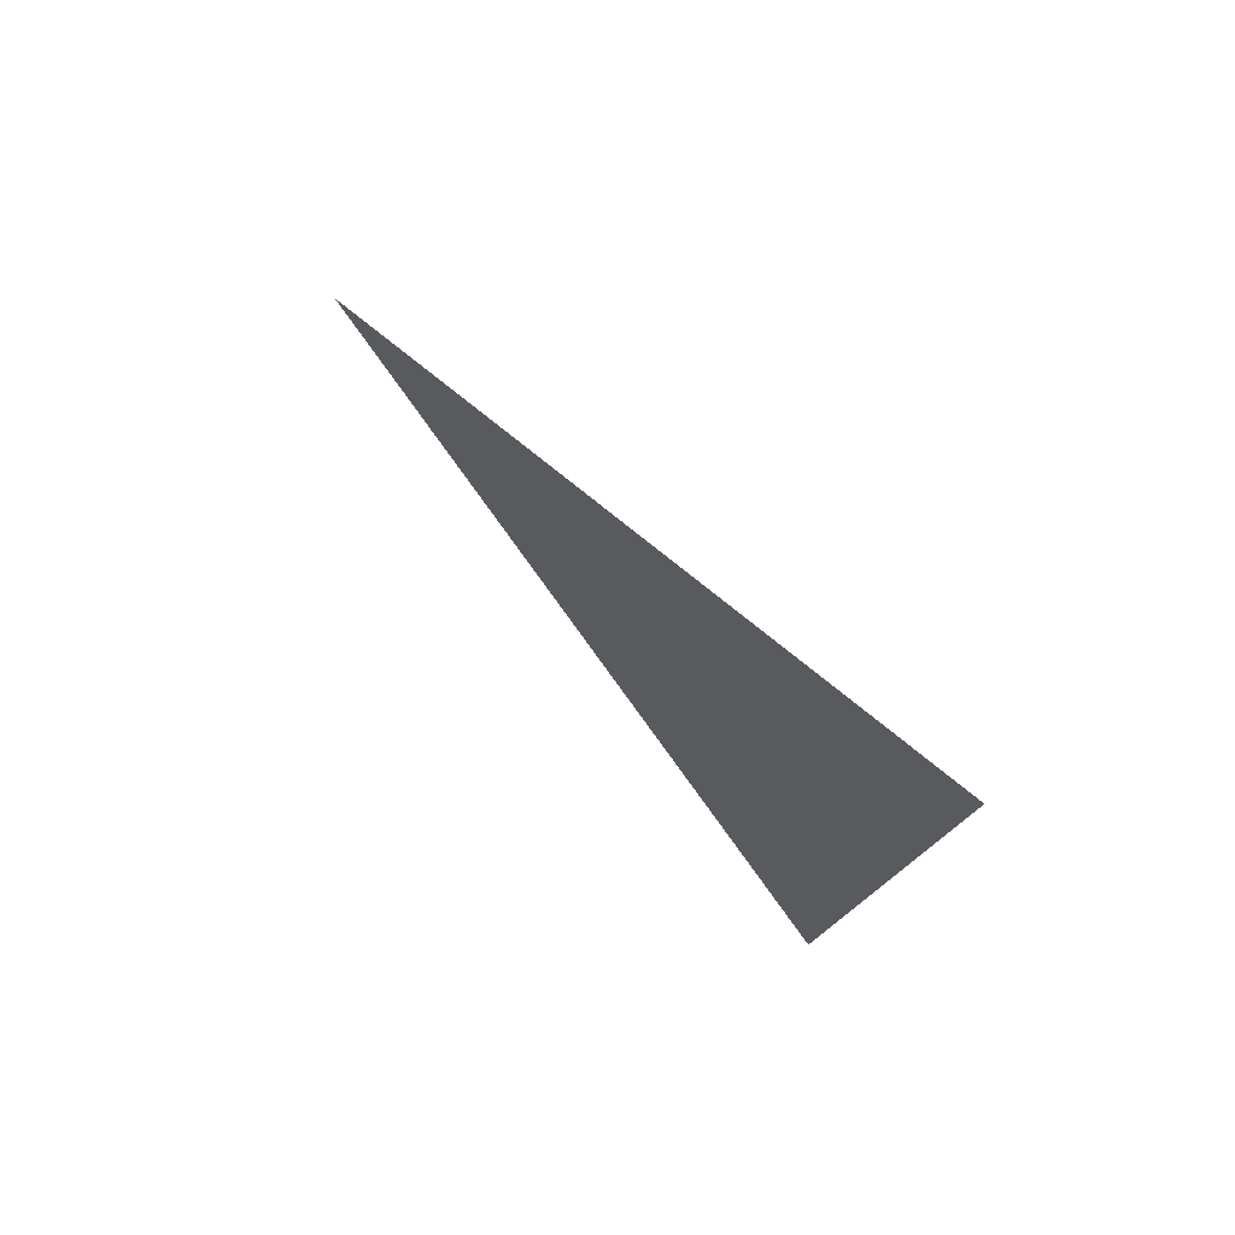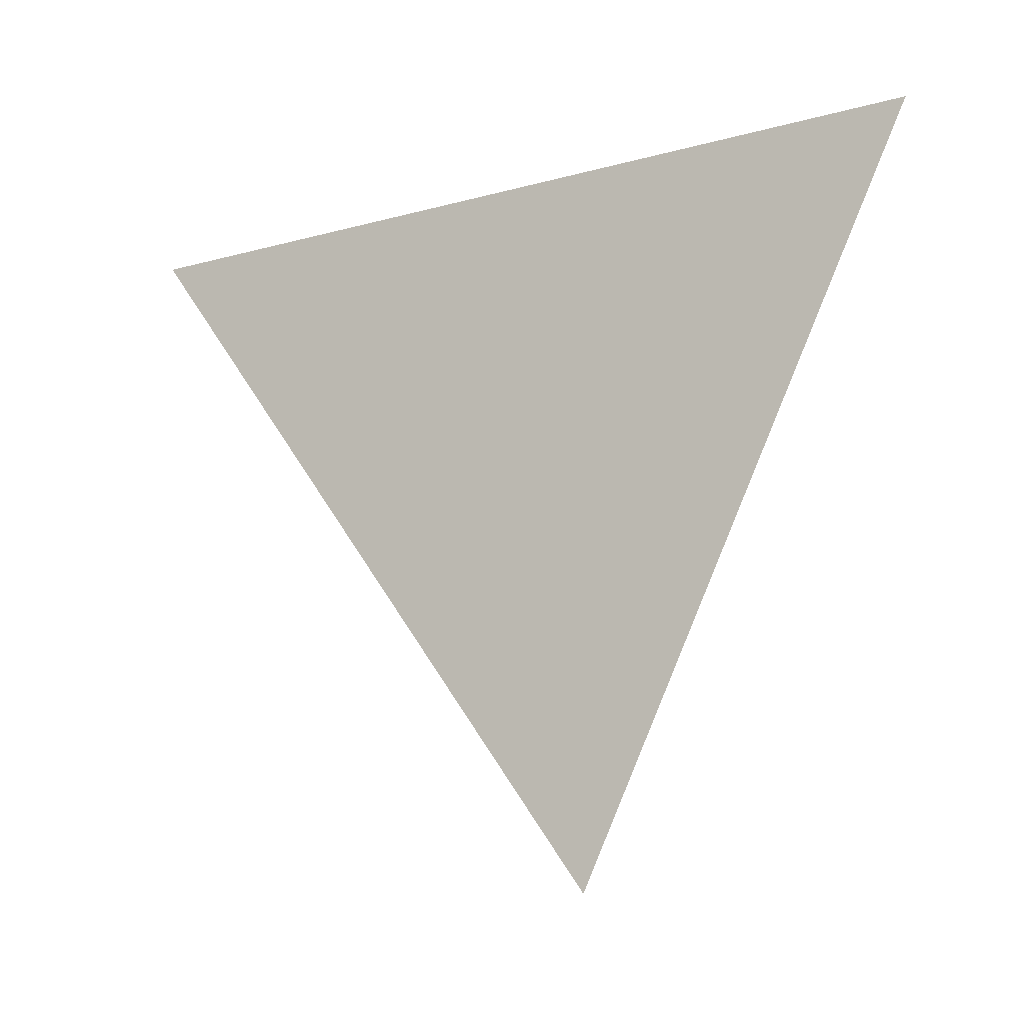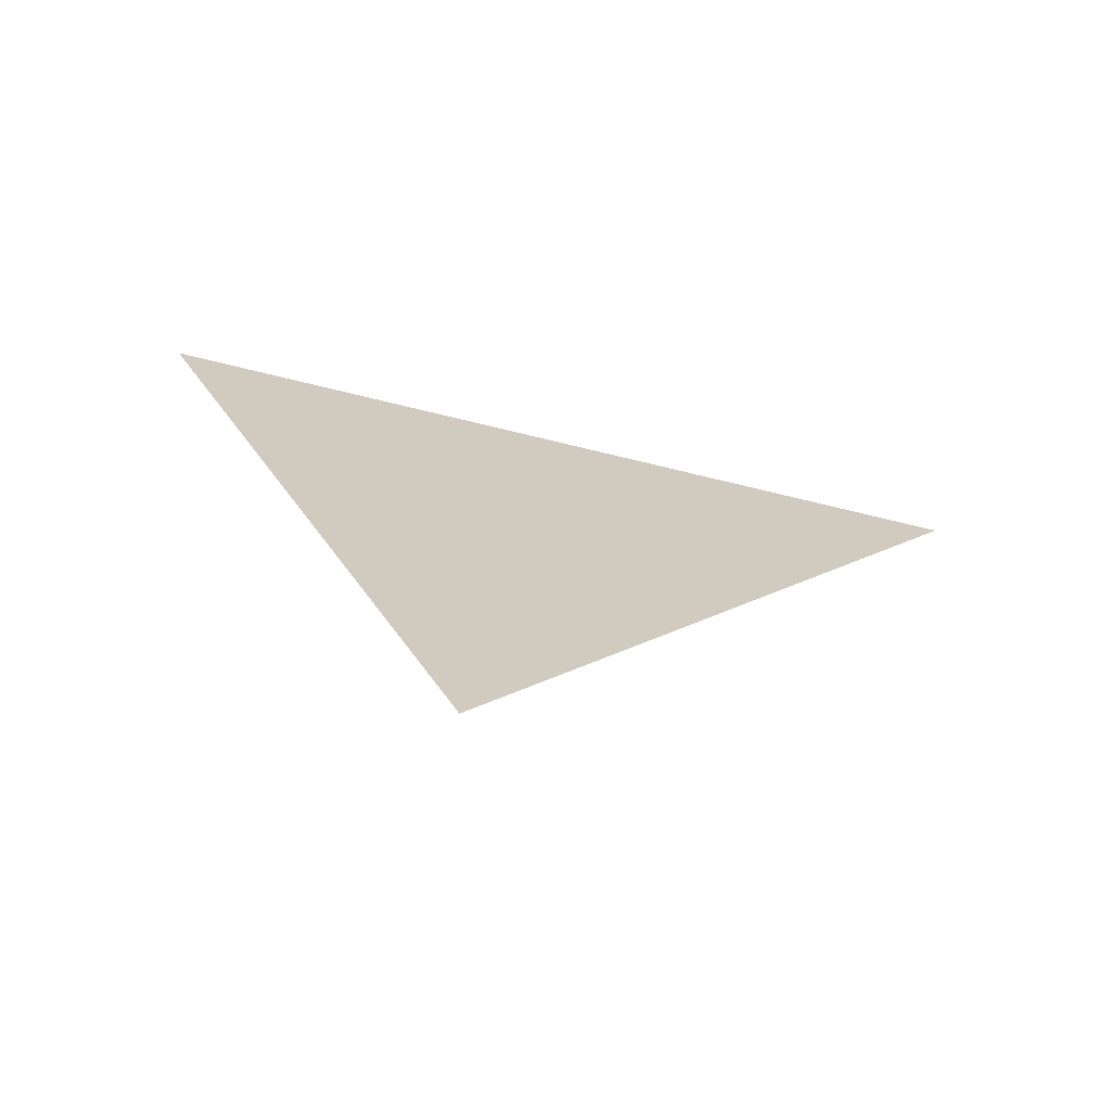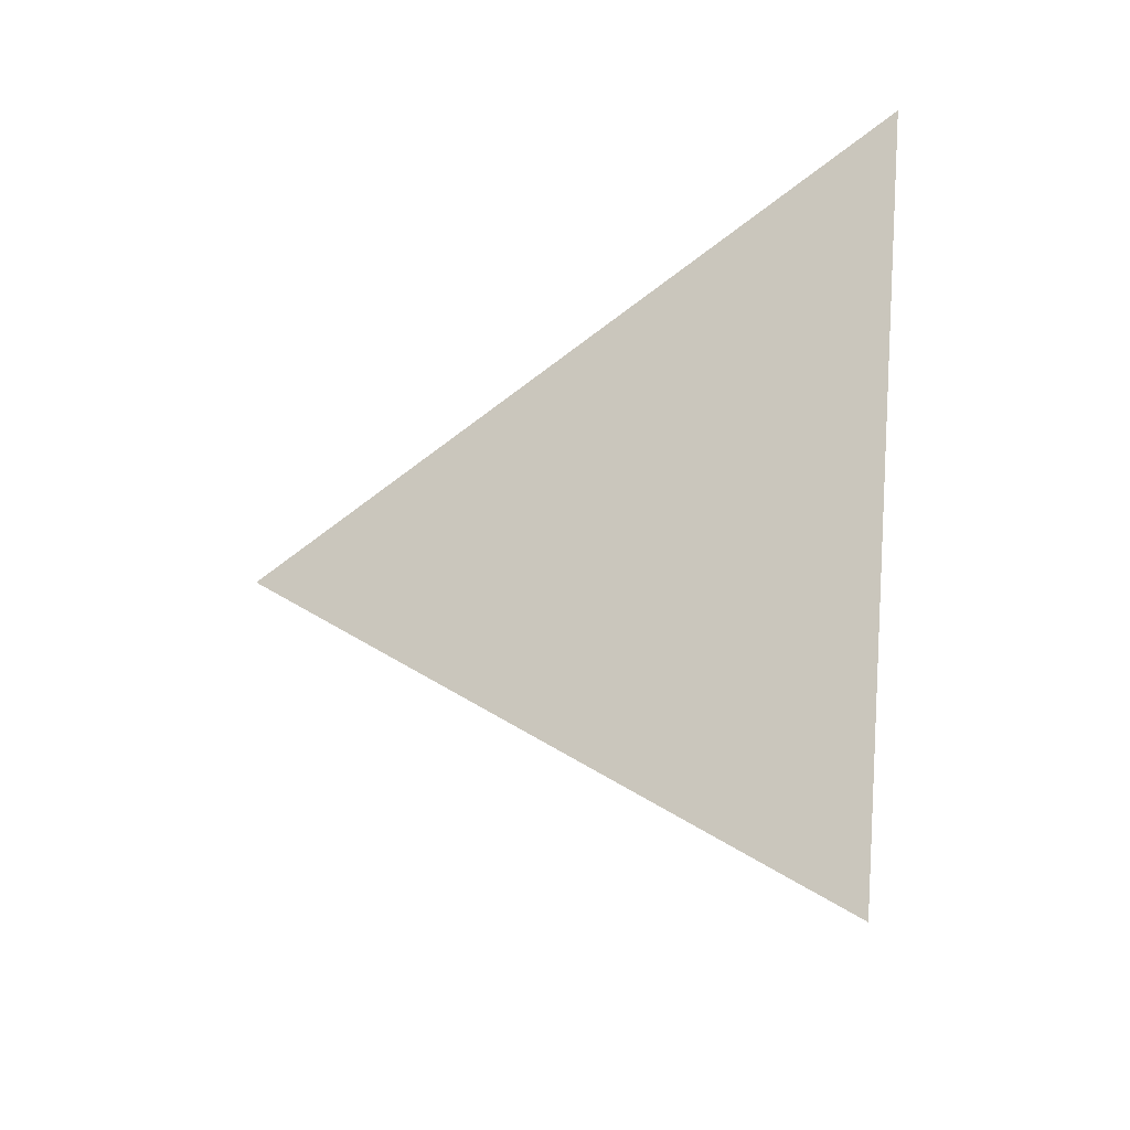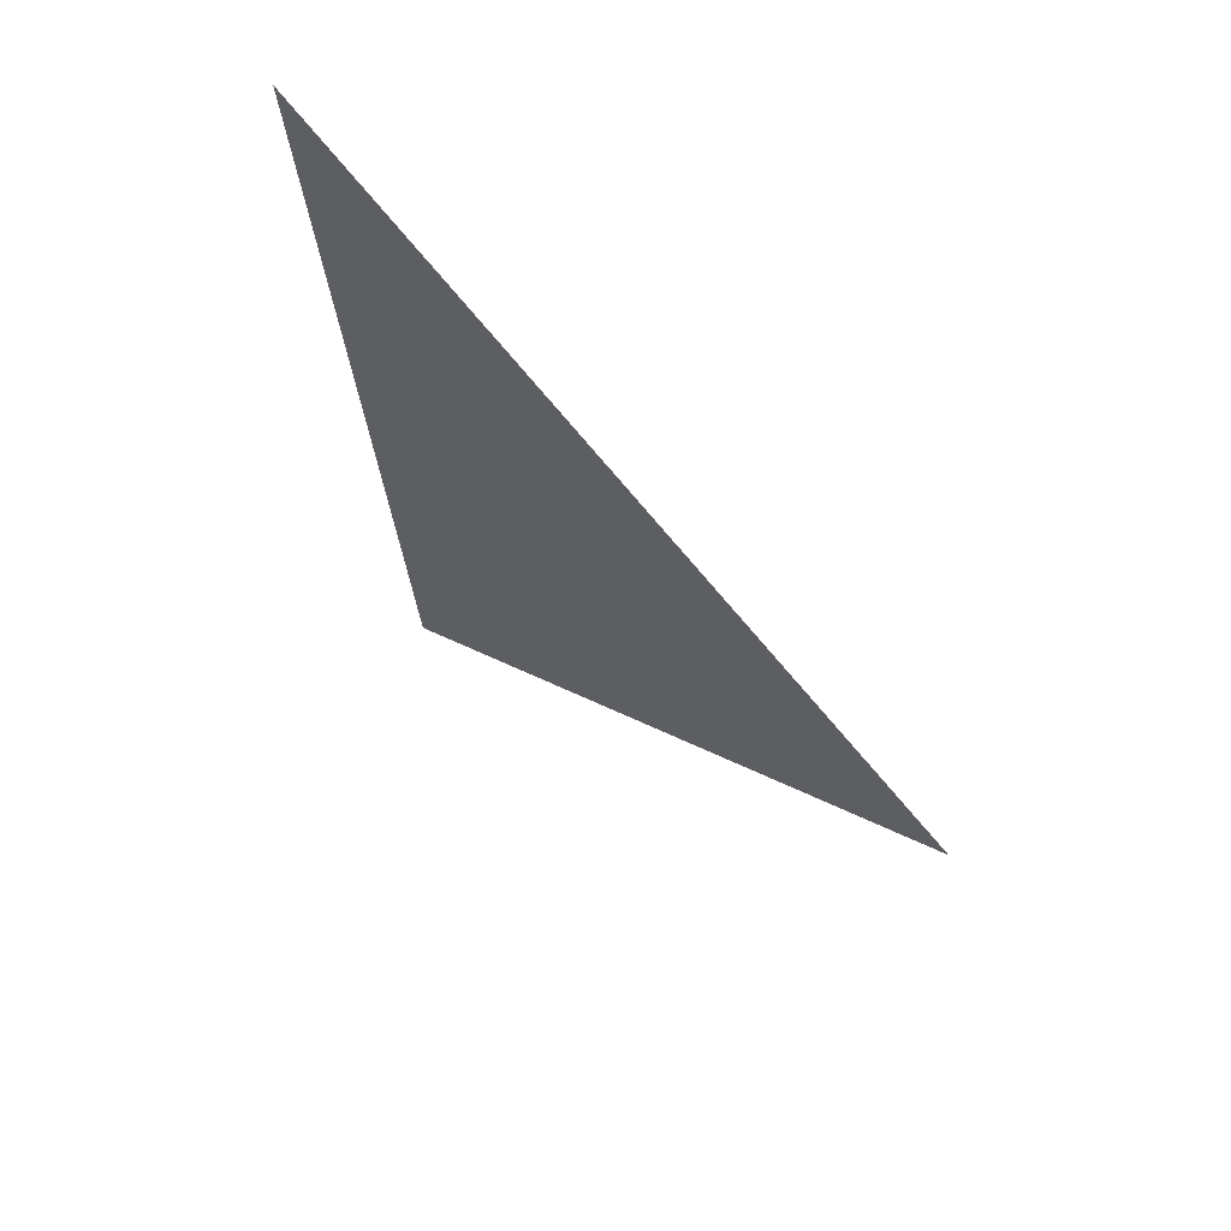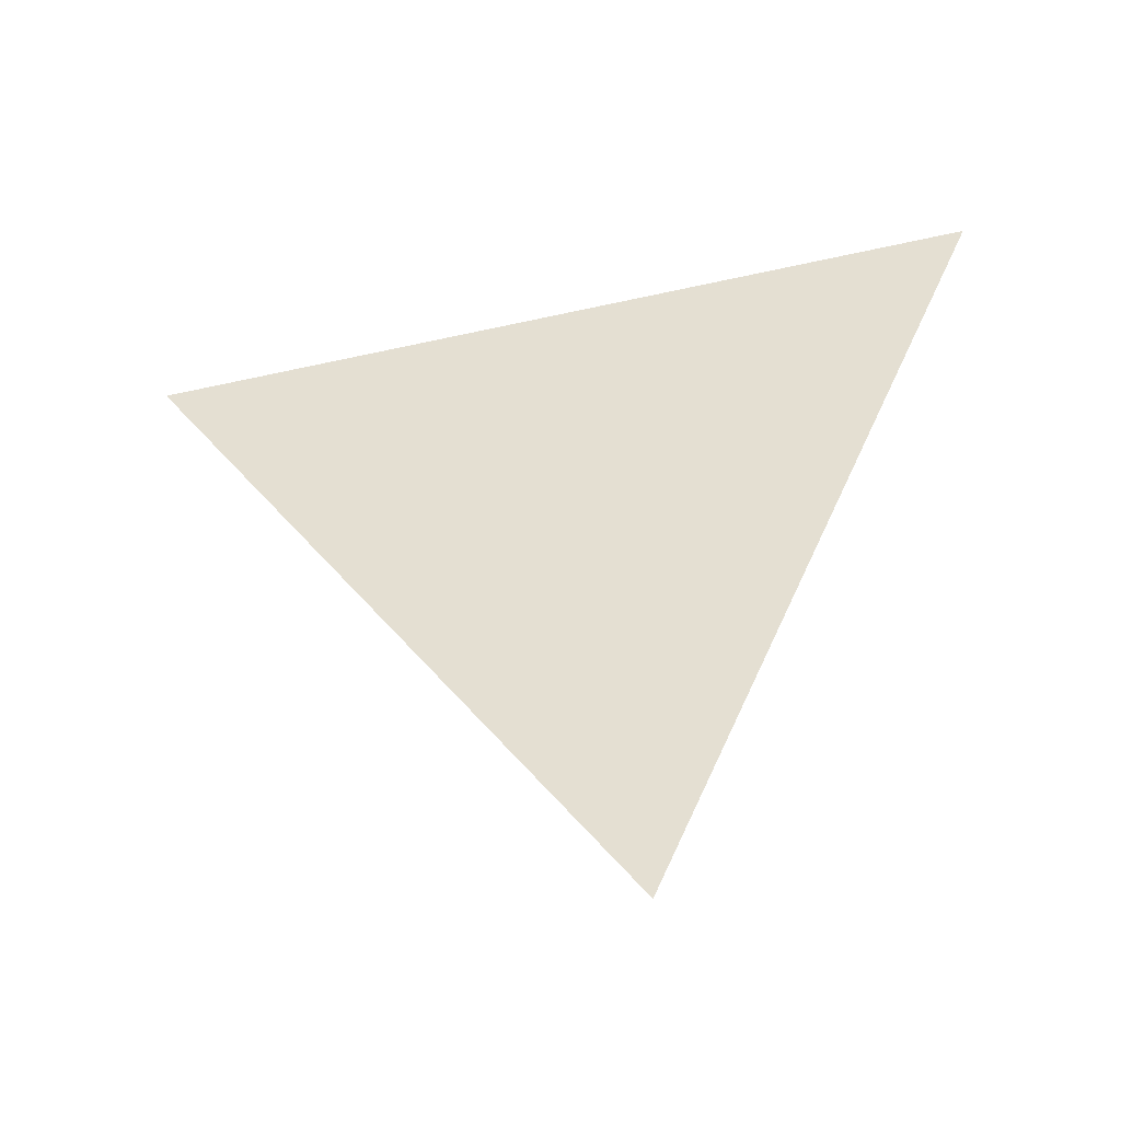
<metadata>
{"format":"obj","ext":"obj","renderer":"f3d","projection":"perspective","resolution":1024,"background":"white","views":[{"elev":71.0,"azim":137.5,"up":"+Z"},{"elev":-7.0,"azim":-65.7,"up":"+Y"},{"elev":-68.7,"azim":78.1,"up":"+Y"},{"elev":-27.7,"azim":119.3,"up":"+Z"},{"elev":62.3,"azim":-46.2,"up":"+Z"},{"elev":-41.5,"azim":-79.8,"up":"+Y"}]}
</metadata>
<code>
v 1.409 2.791 1.015
v 1.409 2.801 1.101
v 1.409 2.721 1.066
g group_64607664_140627934894704
f 1 2 3

</code>
